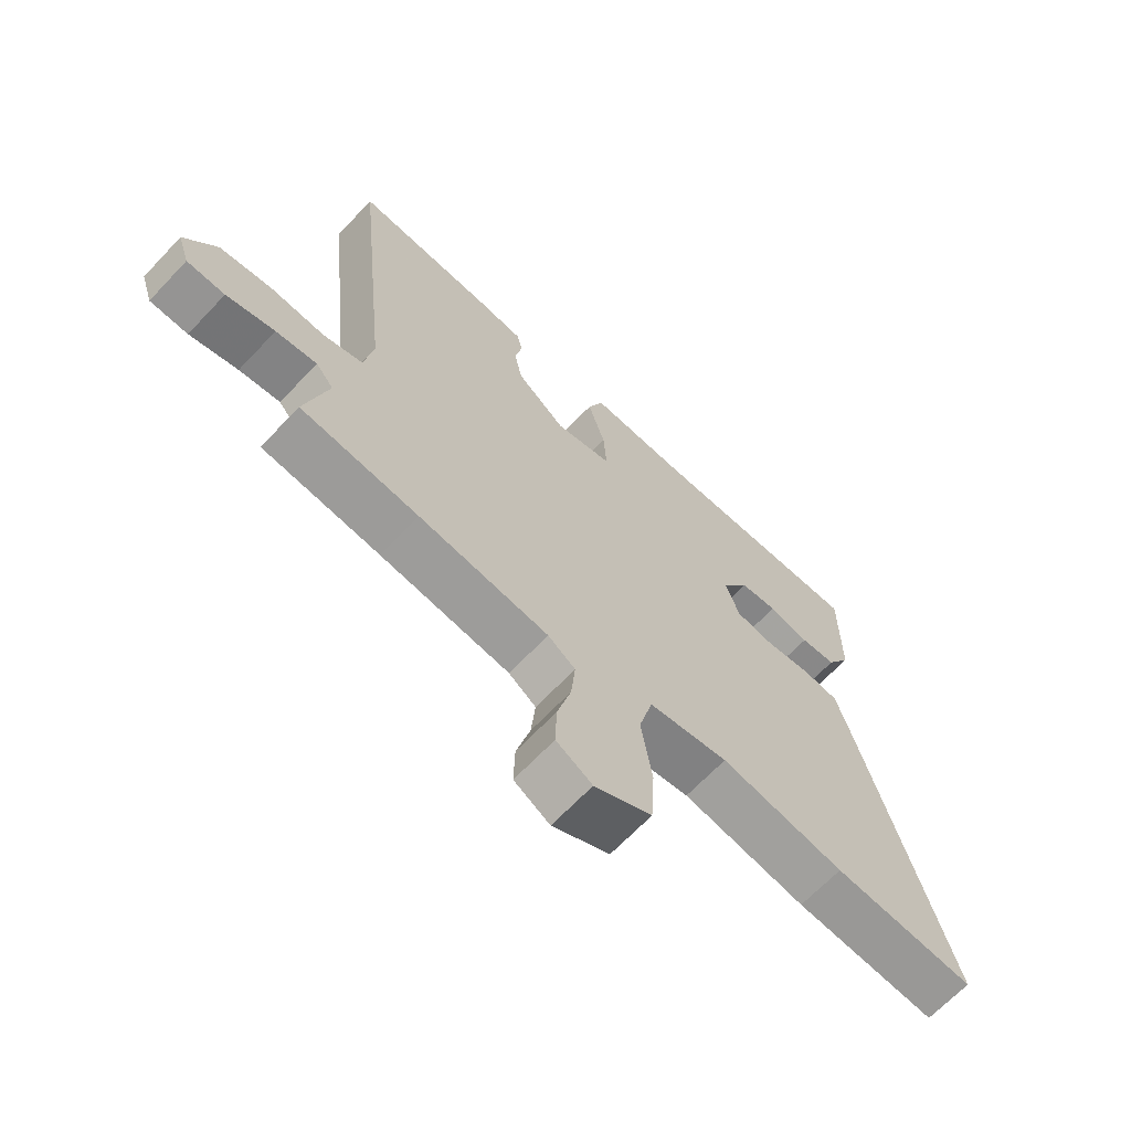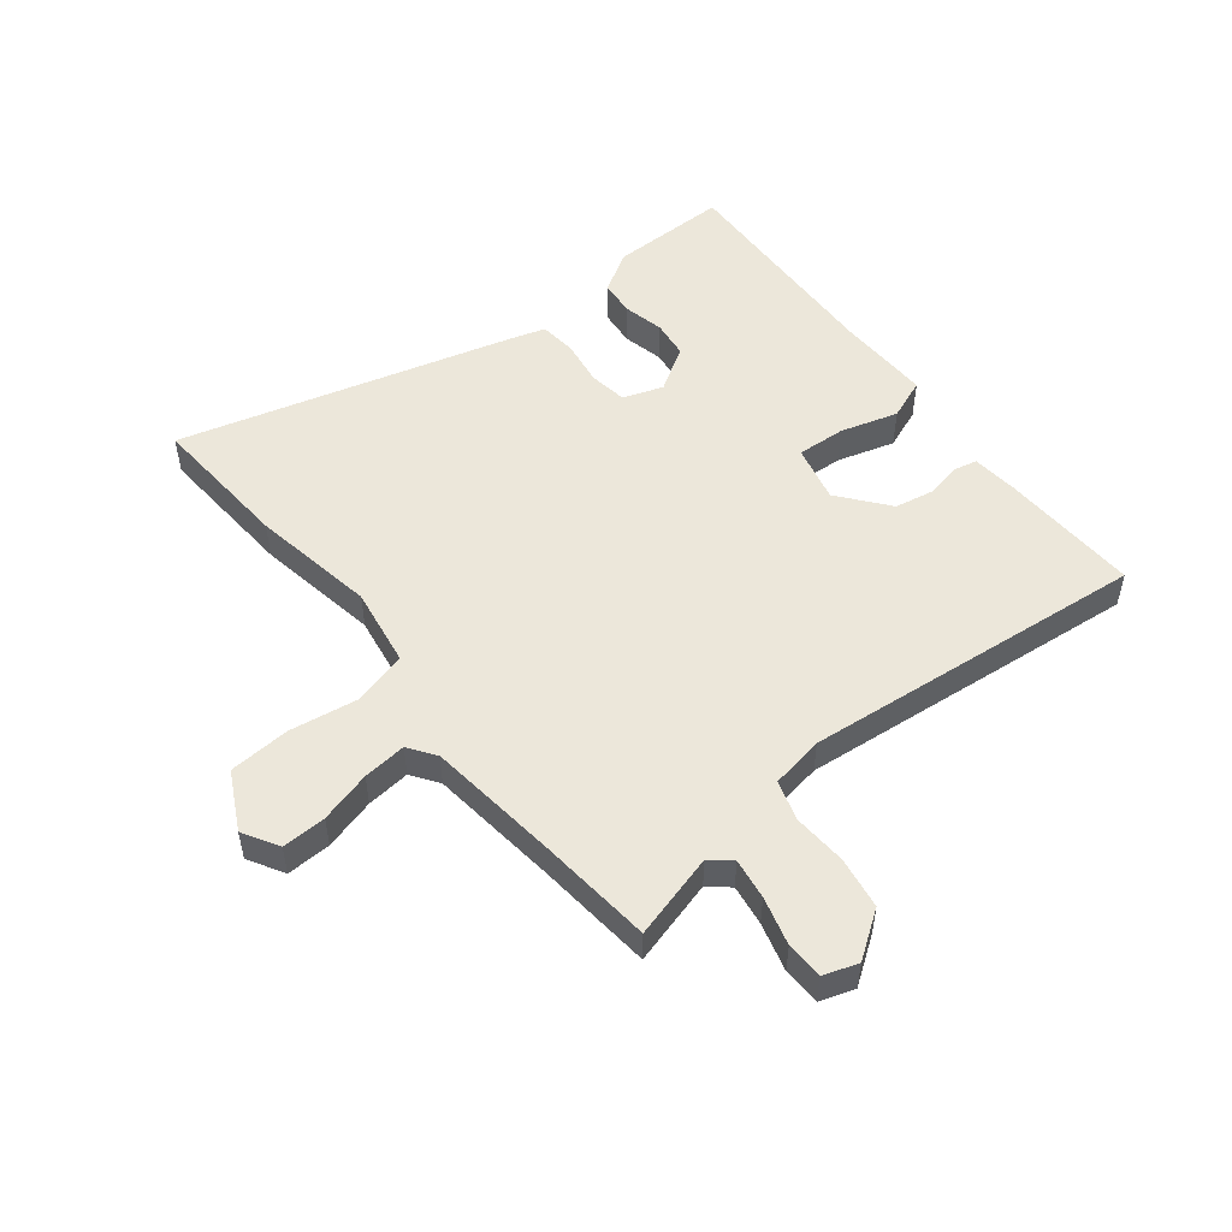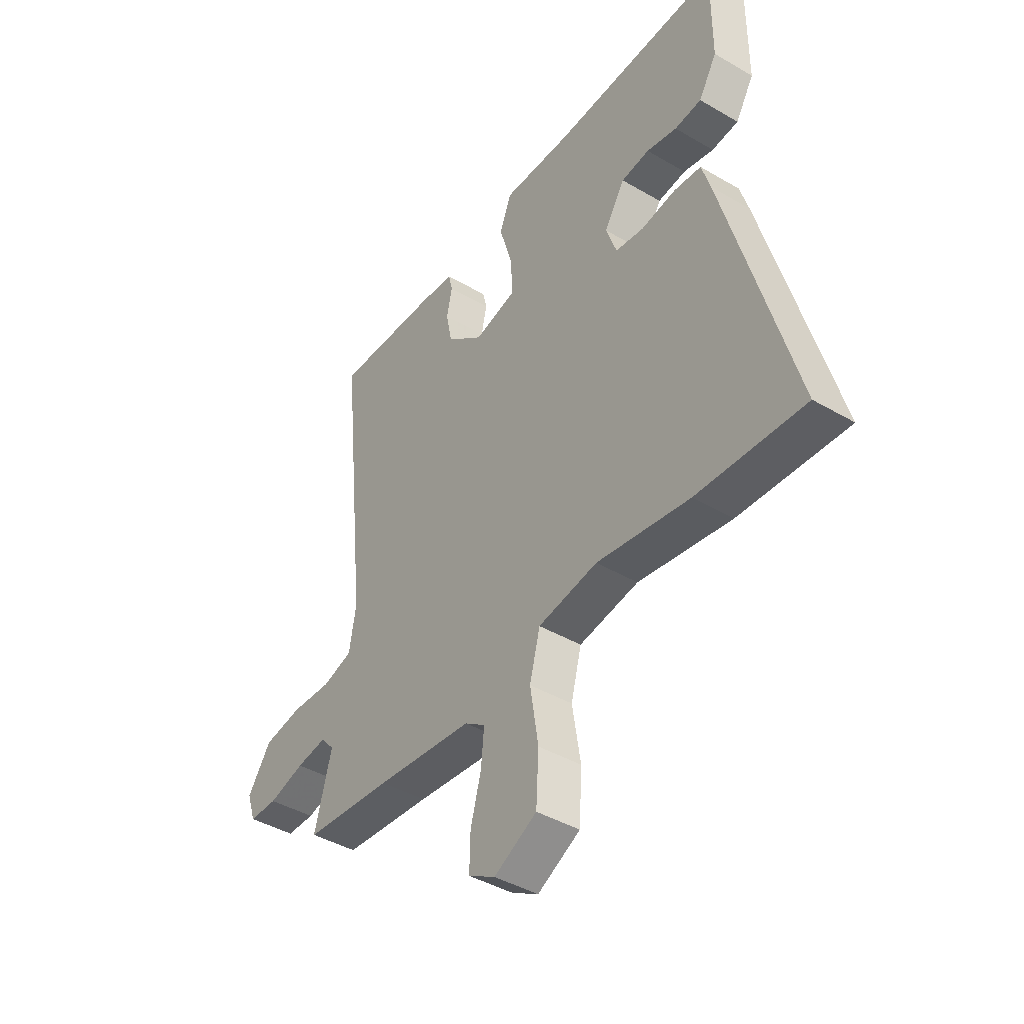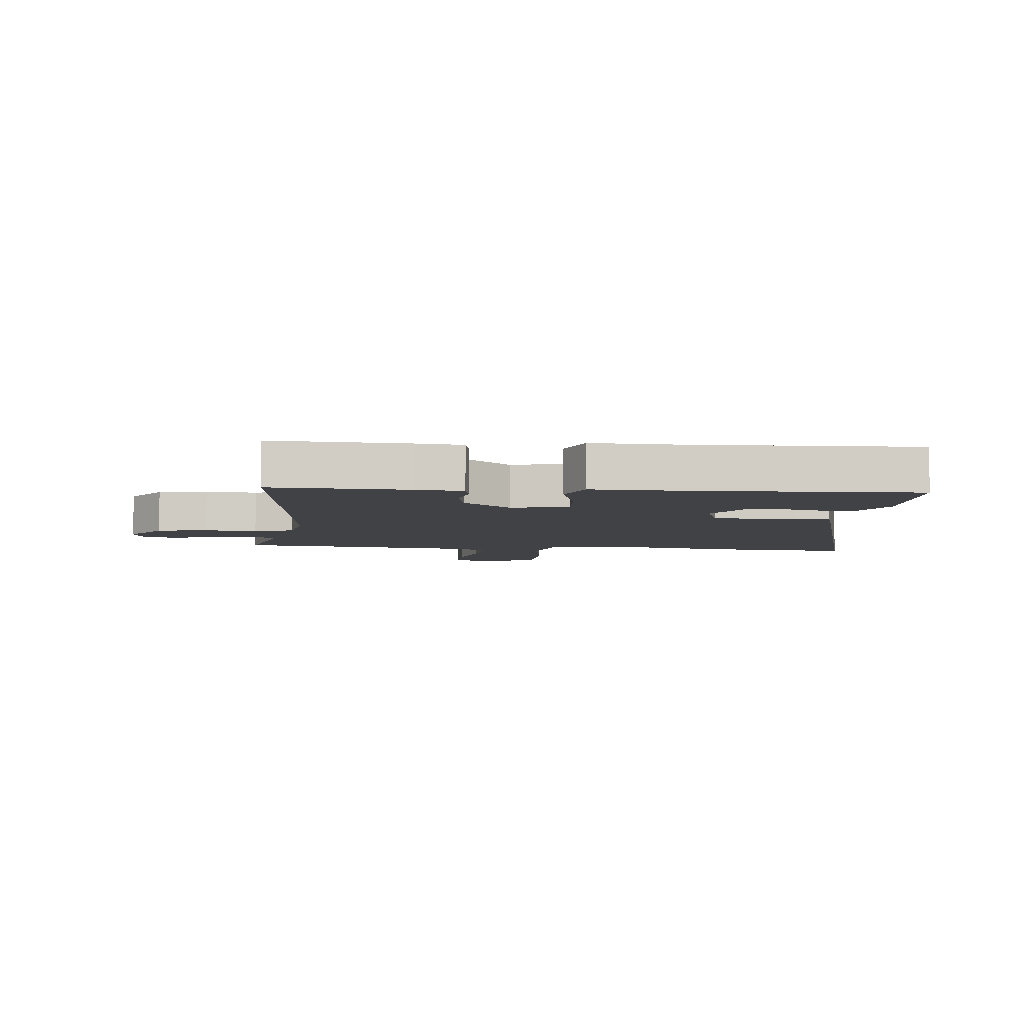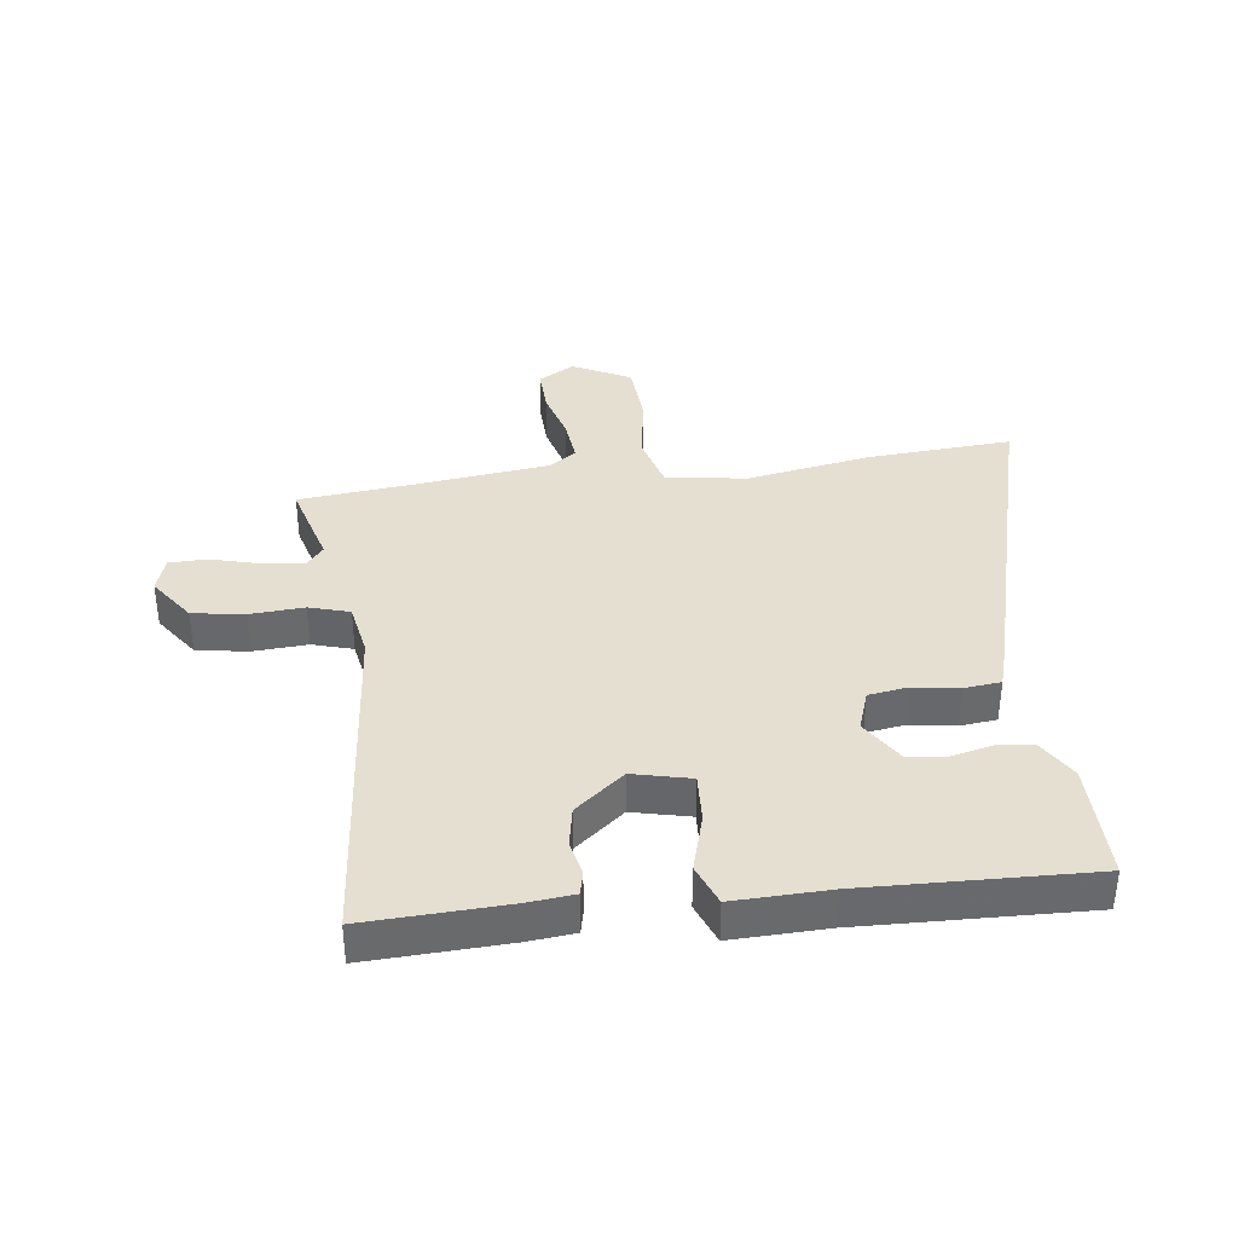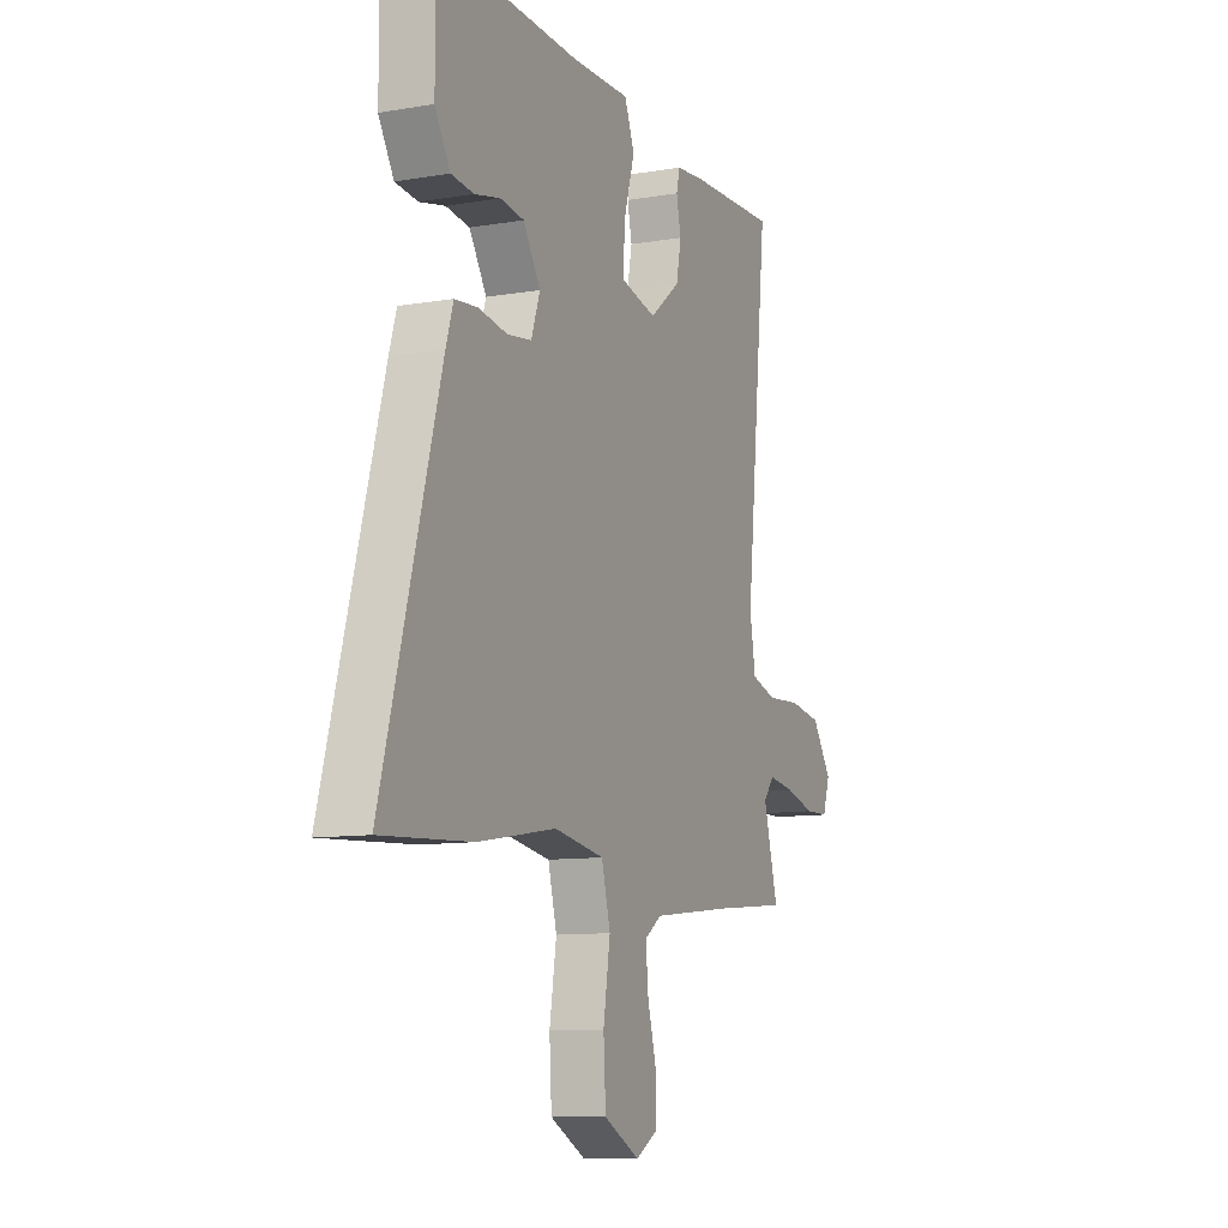
<metadata>
{"format":"obj","ext":"obj","renderer":"f3d","projection":"perspective","resolution":1024,"background":"white","views":[{"elev":-66.6,"azim":-43.4,"up":"+Z"},{"elev":52.0,"azim":-128.7,"up":"+Y"},{"elev":-42.1,"azim":54.8,"up":"+Z"},{"elev":-6.1,"azim":-5.9,"up":"+Y"},{"elev":37.5,"azim":-7.7,"up":"+Y"},{"elev":-10.0,"azim":113.7,"up":"+Z"}]}
</metadata>
<code>
v -0.348 0.07 -0.514
v -0.541 0.07 -0.496
v -0.503 0.07 -0.356
v -0.532 0.07 -0.322
v -0.599 0.07 -0.332
v -0.678 0.07 -0.354
v -0.74 0.07 -0.353
v -0.759 0.07 -0.296
v -0.707 0.07 -0.221
v -0.622 0.07 -0.207
v -0.534 0.07 -0.212
v -0.468 0.07 -0.192
v -0.453 0.07 -0.104
v -0.512 0.07 0.463
v -0.282 0.07 0.455
v -0.206 0.07 0.448
v -0.197 0.07 0.41
v -0.209 0.07 0.353
v -0.196 0.07 0.287
v -0.115 0.07 0.223
v -0.021 0.07 0.246
v -0.026 0.07 0.326
v -0.054 0.07 0.42
v -0.028 0.07 0.487
v 0.127 0.07 0.484
v 0.496 0.07 0.499
v 0.496 0.07 0.305
v 0.456 0.07 0.238
v 0.397 0.07 0.232
v 0.33 0.07 0.247
v 0.268 0.07 0.239
v 0.223 0.07 0.167
v 0.246 0.07 0.101
v 0.309 0.07 0.092
v 0.385 0.07 0.104
v 0.445 0.07 0.098
v 0.464 0.07 0.036
v 0.615 0.07 -0.507
v 0.379 0.07 -0.493
v 0.174 0.07 -0.459
v 0.043 0.07 -0.481
v 0.02 0.07 -0.569
v 0.038 0.07 -0.683
v 0.032 0.07 -0.784
v -0.062 0.07 -0.833
v -0.121 0.07 -0.799
v -0.119 0.07 -0.726
v -0.096 0.07 -0.641
v -0.089 0.07 -0.569
v -0.134 0.07 -0.538
v -0.348 0 -0.514
v -0.541 0 -0.496
v -0.503 0 -0.356
v -0.532 0 -0.322
v -0.599 0 -0.332
v -0.678 0 -0.354
v -0.74 0 -0.353
v -0.759 0 -0.296
v -0.707 0 -0.221
v -0.622 0 -0.207
v -0.534 0 -0.212
v -0.468 0 -0.192
v -0.453 0 -0.104
v -0.512 0 0.463
v -0.282 0 0.455
v -0.206 0 0.448
v -0.197 0 0.41
v -0.209 0 0.353
v -0.196 0 0.287
v -0.115 0 0.223
v -0.021 0 0.246
v -0.026 0 0.326
v -0.054 0 0.42
v -0.028 0 0.487
v 0.127 0 0.484
v 0.496 0 0.499
v 0.496 0 0.305
v 0.456 0 0.238
v 0.397 0 0.232
v 0.33 0 0.247
v 0.268 0 0.239
v 0.223 0 0.167
v 0.246 0 0.101
v 0.309 0 0.092
v 0.385 0 0.104
v 0.445 0 0.098
v 0.464 0 0.036
v 0.615 0 -0.507
v 0.379 0 -0.493
v 0.174 0 -0.459
v 0.043 0 -0.481
v 0.02 0 -0.569
v 0.038 0 -0.683
v 0.032 0 -0.784
v -0.062 0 -0.833
v -0.121 0 -0.799
v -0.119 0 -0.726
v -0.096 0 -0.641
v -0.089 0 -0.569
v -0.134 0 -0.538
f 46 47 48
f 45 46 48
f 44 45 48
f 43 44 48
f 42 43 48
f 41 42 48 49
f 38 39 40
f 37 38 40
f 36 37 40
f 35 36 40
f 34 35 40
f 33 34 40 41
f 41 49 50
f 33 41 50
f 32 33 50
f 28 29 30
f 27 28 30
f 26 27 30
f 25 26 30
f 25 30 31
f 24 25 31
f 23 24 31
f 22 23 31
f 21 22 31 32
f 16 17 18
f 15 16 18
f 14 15 18
f 13 14 18
f 12 13 18 19
f 9 10 11
f 8 9 11
f 7 8 11
f 6 7 11
f 5 6 11
f 4 5 11 12
f 12 19 20
f 4 12 20
f 3 4 20
f 32 50 1
f 21 32 1
f 20 21 1
f 3 20 1
f 1 2 3
f 98 97 96
f 98 96 95
f 98 95 94
f 98 94 93
f 98 93 92
f 99 98 92 91
f 90 89 88
f 90 88 87
f 90 87 86
f 90 86 85
f 90 85 84
f 91 90 84 83
f 100 99 91
f 100 91 83
f 100 83 82
f 80 79 78
f 80 78 77
f 80 77 76
f 80 76 75
f 81 80 75
f 81 75 74
f 81 74 73
f 81 73 72
f 82 81 72 71
f 68 67 66
f 68 66 65
f 68 65 64
f 68 64 63
f 69 68 63 62
f 61 60 59
f 61 59 58
f 61 58 57
f 61 57 56
f 61 56 55
f 62 61 55 54
f 70 69 62
f 70 62 54
f 70 54 53
f 51 100 82
f 51 82 71
f 51 71 70
f 51 70 53
f 53 52 51
f 1 51 52 2
f 2 52 53 3
f 3 53 54 4
f 4 54 55 5
f 5 55 56 6
f 6 56 57 7
f 7 57 58 8
f 8 58 59 9
f 9 59 60 10
f 10 60 61 11
f 11 61 62 12
f 12 62 63 13
f 13 63 64 14
f 14 64 65 15
f 15 65 66 16
f 16 66 67 17
f 17 67 68 18
f 18 68 69 19
f 19 69 70 20
f 20 70 71 21
f 21 71 72 22
f 22 72 73 23
f 23 73 74 24
f 24 74 75 25
f 25 75 76 26
f 26 76 77 27
f 27 77 78 28
f 28 78 79 29
f 29 79 80 30
f 30 80 81 31
f 31 81 82 32
f 32 82 83 33
f 33 83 84 34
f 34 84 85 35
f 35 85 86 36
f 36 86 87 37
f 37 87 88 38
f 38 88 89 39
f 39 89 90 40
f 40 90 91 41
f 41 91 92 42
f 42 92 93 43
f 43 93 94 44
f 44 94 95 45
f 45 95 96 46
f 46 96 97 47
f 47 97 98 48
f 48 98 99 49
f 49 99 100 50
f 50 100 51 1

</code>
